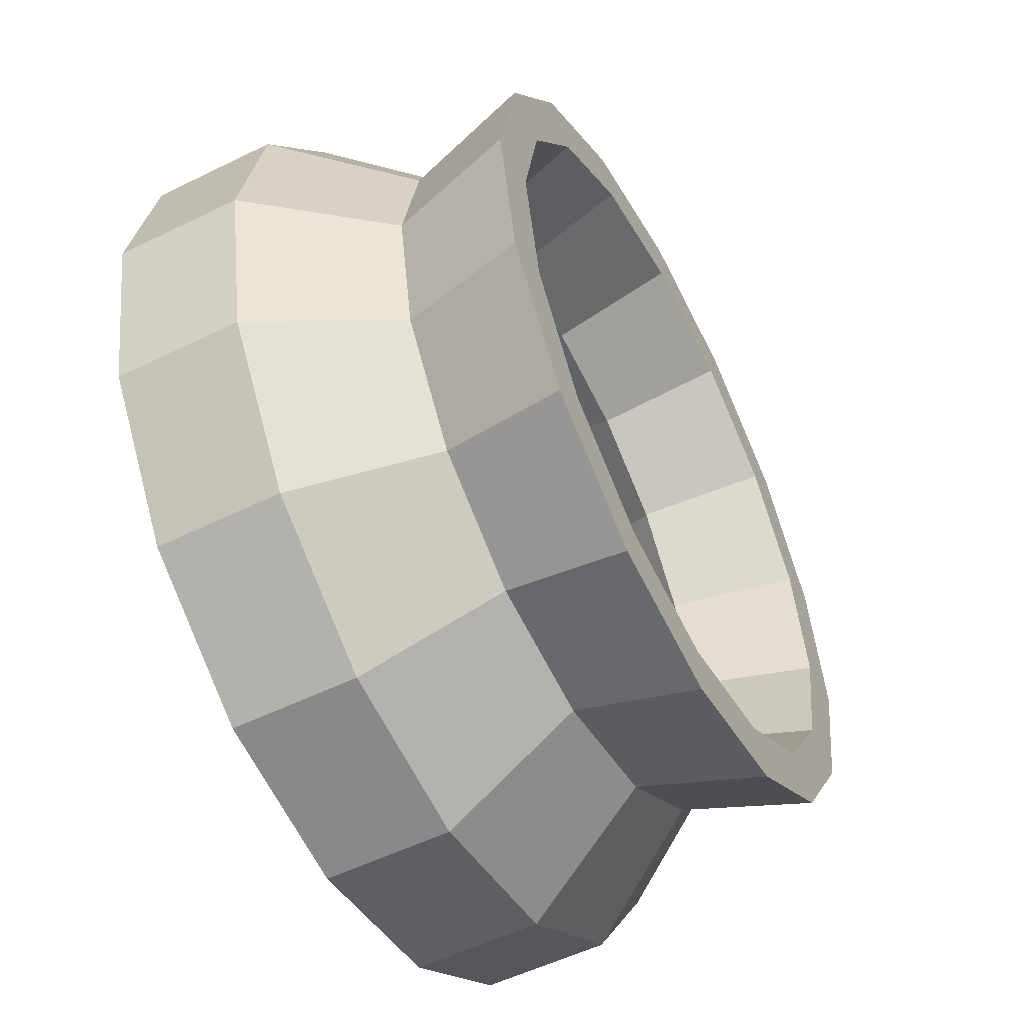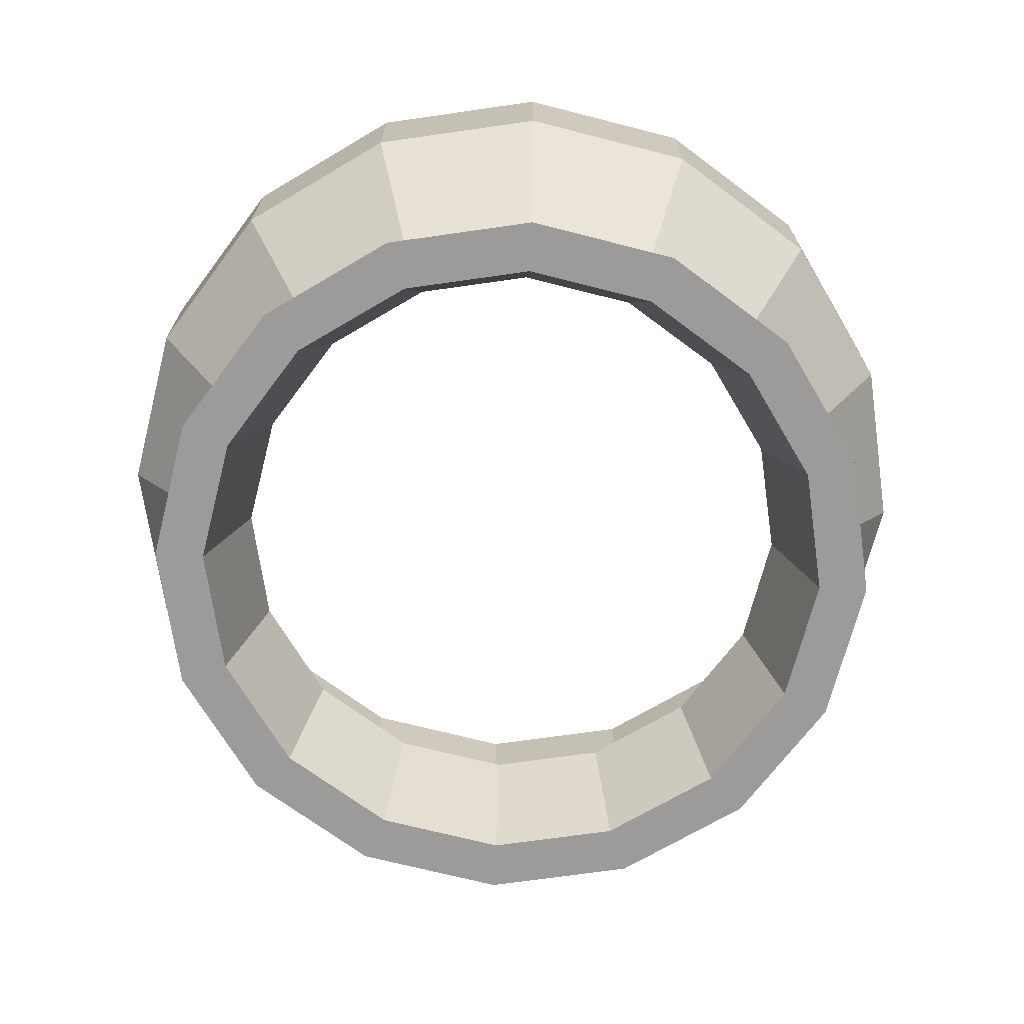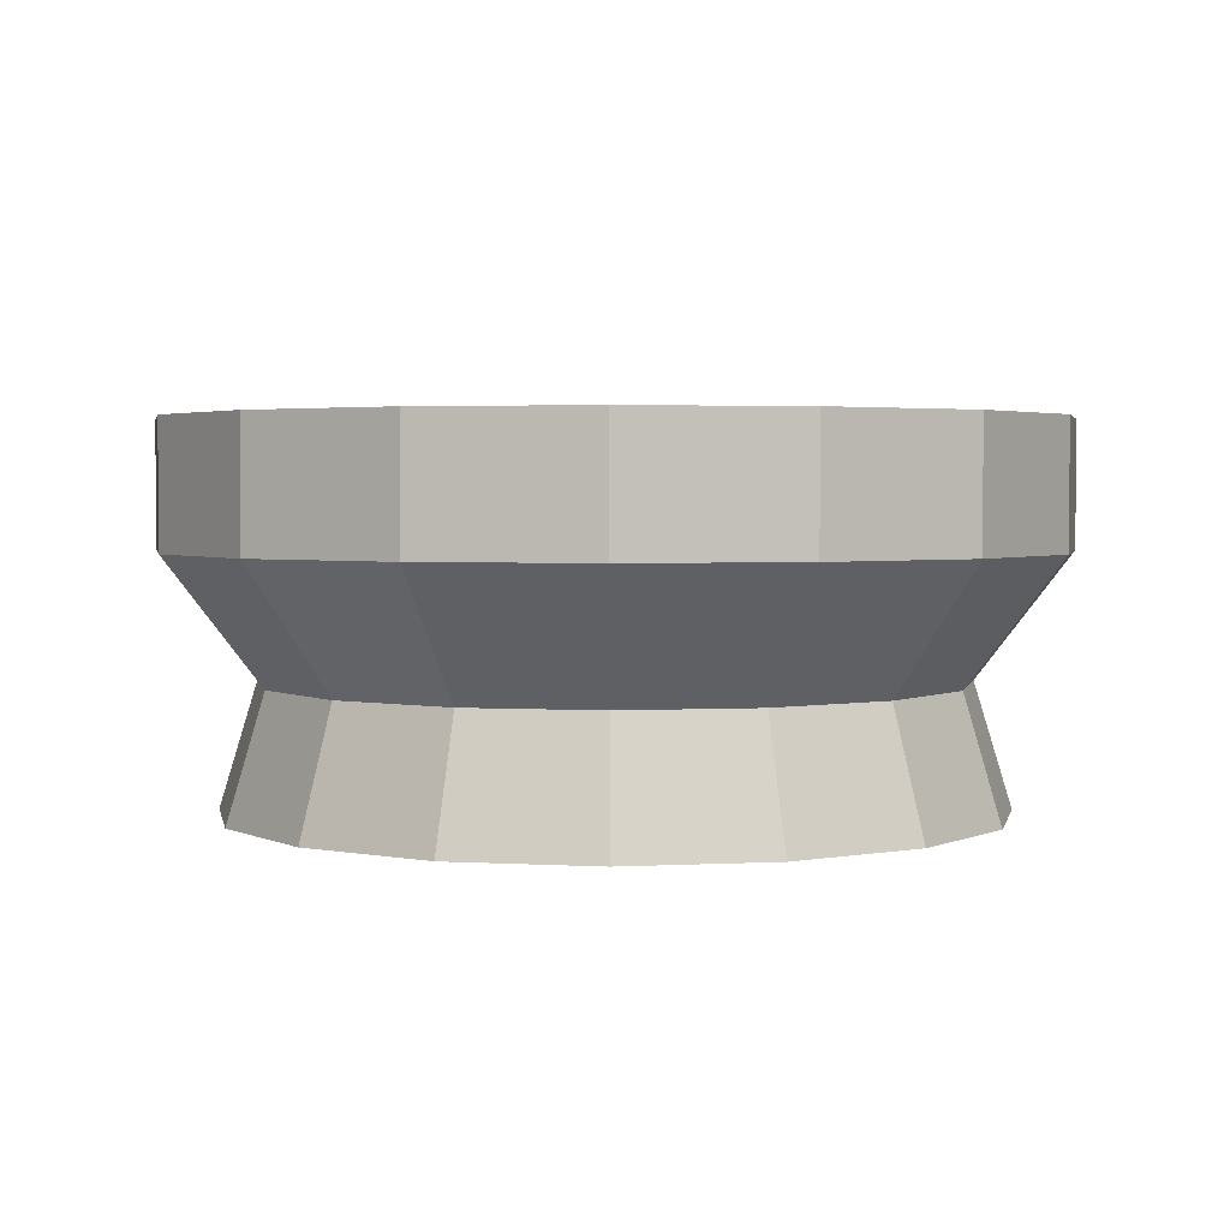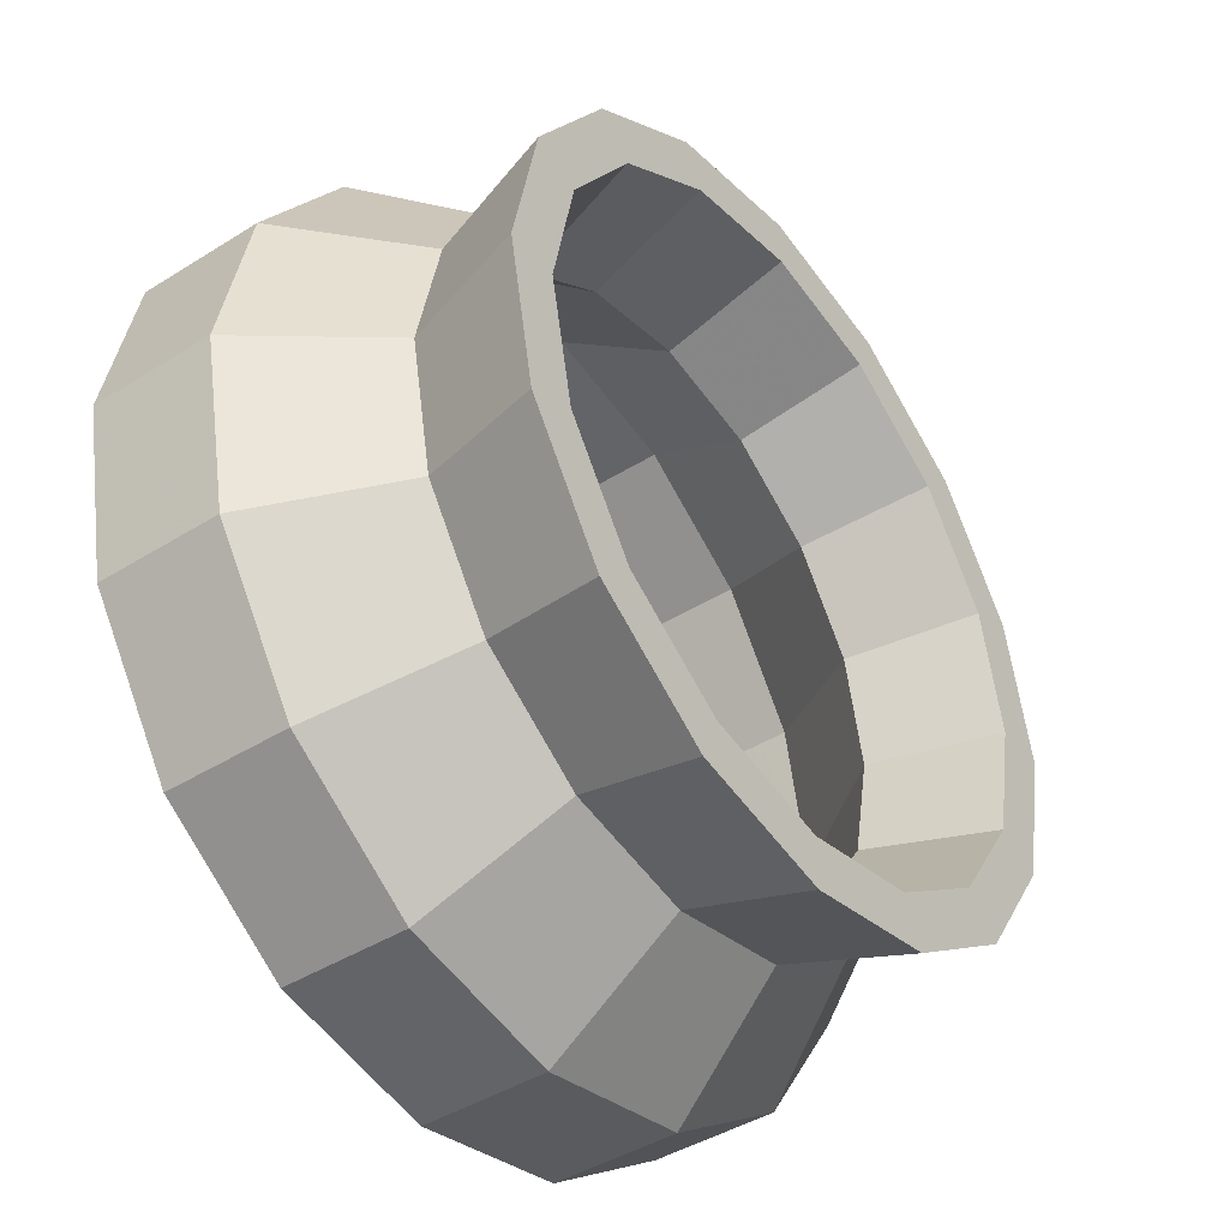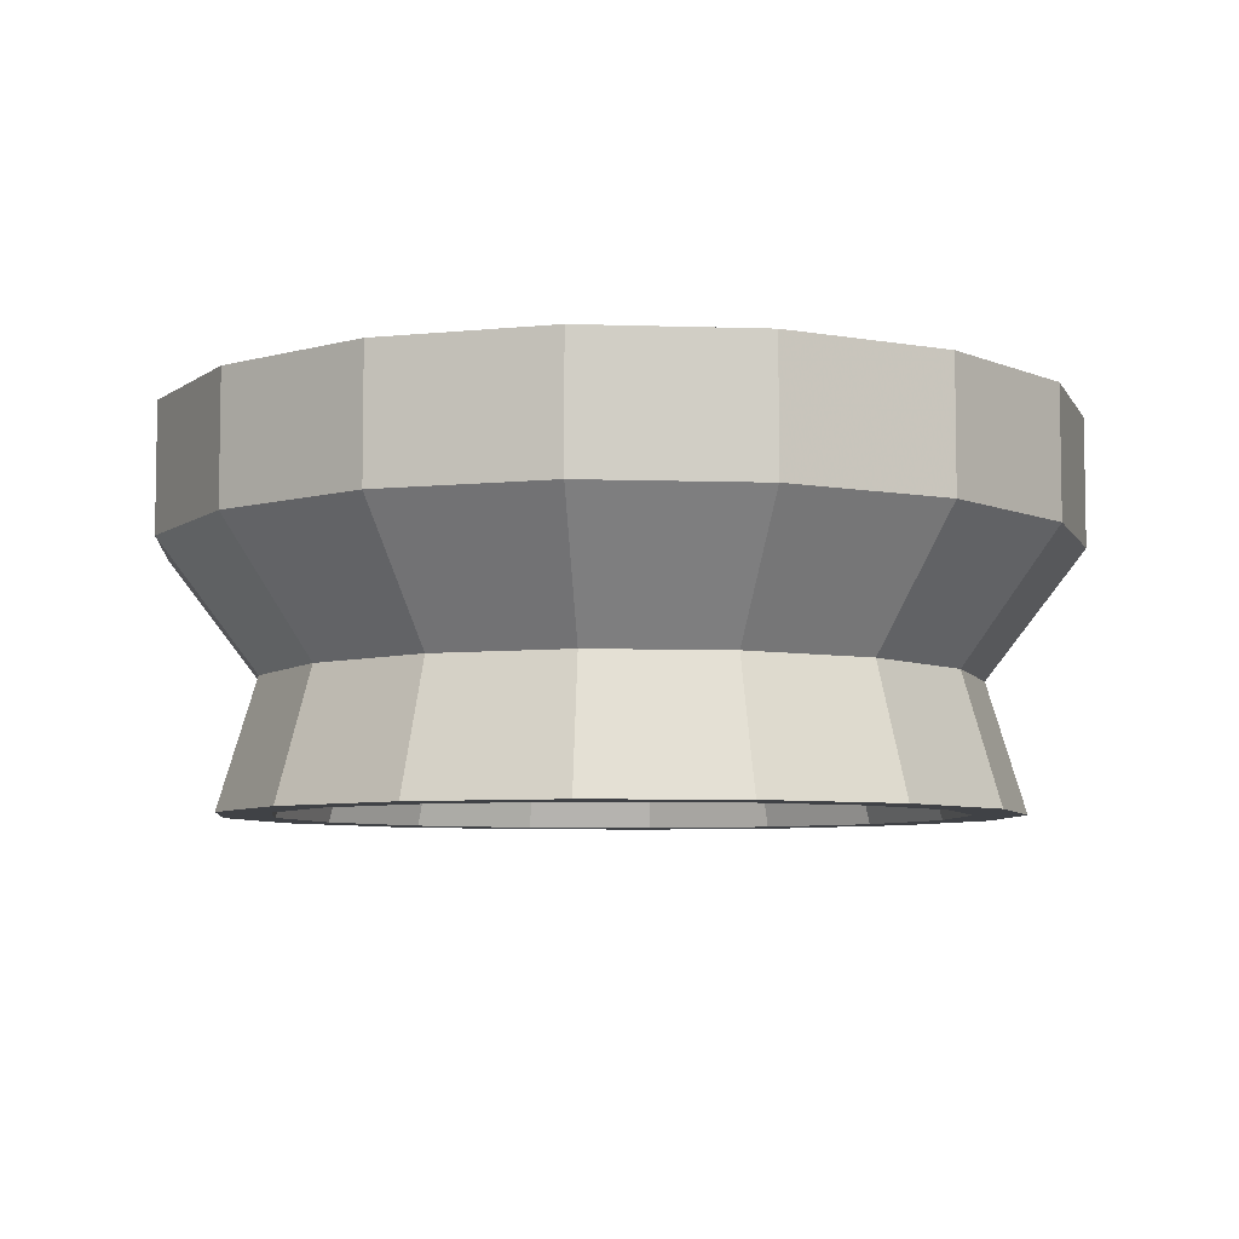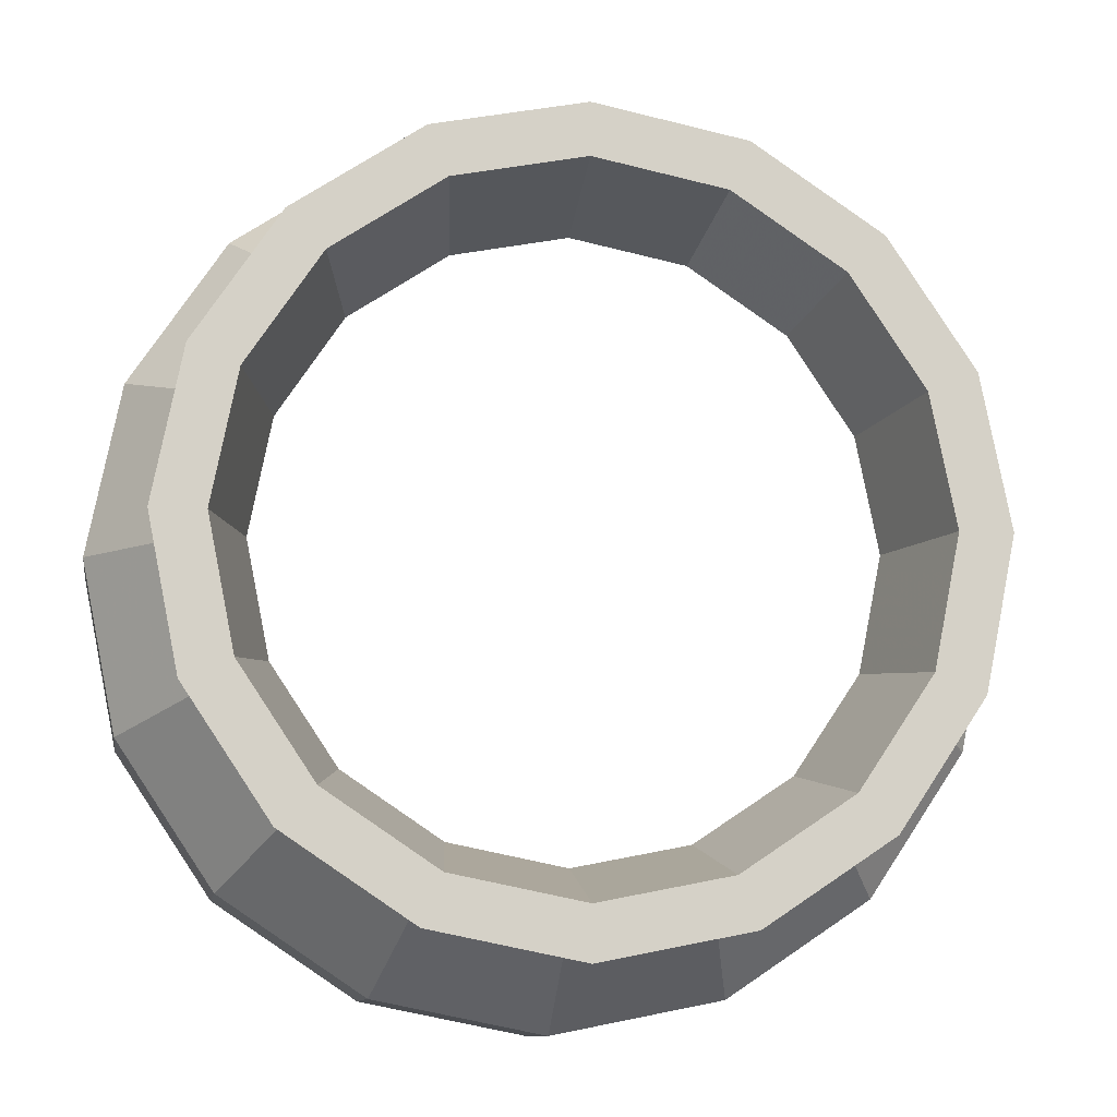
<metadata>
{"format":"obj","ext":"obj","renderer":"f3d","projection":"perspective","resolution":1024,"background":"white","views":[{"elev":-53.9,"azim":-62.4,"up":"+Z"},{"elev":-69.8,"azim":19.4,"up":"+Y"},{"elev":2.8,"azim":-111.9,"up":"+Y"},{"elev":-43.1,"azim":-53.4,"up":"+Z"},{"elev":-6.4,"azim":-129.3,"up":"+Y"},{"elev":-10.4,"azim":-8.8,"up":"+Z"}]}
</metadata>
<code>
g ZBrushMesh3D
v -0 0.1021 0.2124
v 0.08127 0.1021 0.1962
v 0.1502 0.1021 0.1502
v 0.1962 0.1021 0.08127
v 0.2124 0.1021 -0
v 0.1962 0.1021 -0.08127
v 0.1502 0.1021 -0.1502
v 0.08127 0.1021 -0.1962
v -0 0.1021 -0.2124
v -0.08127 0.1021 -0.1962
v -0.1502 0.1021 -0.1502
v -0.1962 0.1021 -0.08127
v -0.2124 0.1021 0
v -0.1962 0.1021 0.08127
v -0.1502 0.1021 0.1502
v -0.08127 0.1021 0.1962
v -0 0.1021 0.2124
v -0 0.03403 0.2124
v 0.08127 0.03403 0.1962
v 0.1502 0.03403 0.1502
v 0.1962 0.03403 0.08127
v 0.2124 0.03403 -0
v 0.1962 0.03403 -0.08127
v 0.1502 0.03403 -0.1502
v 0.08127 0.03403 -0.1962
v -0 0.03403 -0.2124
v -0.08127 0.03403 -0.1962
v -0.1502 0.03403 -0.1502
v -0.1962 0.03403 -0.08127
v -0.2124 0.03403 0
v -0.1962 0.03403 0.08127
v -0.1502 0.03403 0.1502
v -0.08127 0.03403 0.1962
v -0 0.03403 0.2124
v -0 -0.03403 0.1598
v 0.06117 -0.03403 0.1477
v 0.113 -0.03403 0.113
v 0.1477 -0.03403 0.06117
v 0.1598 -0.03403 -0
v 0.1477 -0.03403 -0.06117
v 0.113 -0.03403 -0.113
v 0.06117 -0.03403 -0.1477
v -0 -0.03403 -0.1598
v -0.06117 -0.03403 -0.1477
v -0.113 -0.03403 -0.113
v -0.1477 -0.03403 -0.06117
v -0.1598 -0.03403 0
v -0.1477 -0.03403 0.06117
v -0.113 -0.03403 0.113
v -0.06117 -0.03403 0.1477
v -0 -0.03403 0.1598
v -0 -0.1021 0.1804
v 0.06903 -0.1021 0.1667
v 0.1276 -0.1021 0.1276
v 0.1667 -0.1021 0.06903
v 0.1804 -0.1021 -0
v 0.1667 -0.1021 -0.06903
v 0.1276 -0.1021 -0.1276
v 0.06903 -0.1021 -0.1667
v -0 -0.1021 -0.1804
v -0.06903 -0.1021 -0.1667
v -0.1276 -0.1021 -0.1276
v -0.1667 -0.1021 -0.06903
v -0.1804 -0.1021 0
v -0.1667 -0.1021 0.06903
v -0.1276 -0.1021 0.1276
v -0.06903 -0.1021 0.1667
v -0 -0.1021 0.1804
v -0 -0.1021 0.208
v 0.07961 -0.1021 0.1922
v 0.1471 -0.1021 0.1471
v 0.1922 -0.1021 0.07961
v 0.208 -0.1021 -0
v 0.1922 -0.1021 -0.07961
v 0.1471 -0.1021 -0.1471
v 0.07961 -0.1021 -0.1922
v -0 -0.1021 -0.208
v -0.07961 -0.1021 -0.1922
v -0.1471 -0.1021 -0.1471
v -0.1922 -0.1021 -0.07961
v -0.208 -0.1021 0
v -0.1922 -0.1021 0.07961
v -0.1471 -0.1021 0.1471
v -0.07961 -0.1021 0.1922
v -0 -0.1021 0.208
v -0 -0.03403 0.1875
v 0.07175 -0.03403 0.1732
v 0.1326 -0.03403 0.1326
v 0.1732 -0.03403 0.07175
v 0.1875 -0.03403 -0
v 0.1732 -0.03403 -0.07175
v 0.1326 -0.03403 -0.1326
v 0.07175 -0.03403 -0.1732
v -0 -0.03403 -0.1875
v -0.07175 -0.03403 -0.1732
v -0.1326 -0.03403 -0.1326
v -0.1732 -0.03403 -0.07175
v -0.1875 -0.03403 0
v -0.1732 -0.03403 0.07175
v -0.1326 -0.03403 0.1326
v -0.07175 -0.03403 0.1732
v -0 -0.03403 0.1875
v -0 0.03403 0.24
v 0.09184 0.03403 0.2217
v 0.1697 0.03403 0.1697
v 0.2217 0.03403 0.09184
v 0.24 0.03403 -0
v 0.2217 0.03403 -0.09184
v 0.1697 0.03403 -0.1697
v 0.09184 0.03403 -0.2217
v -0 0.03403 -0.24
v -0.09184 0.03403 -0.2217
v -0.1697 0.03403 -0.1697
v -0.2217 0.03403 -0.09184
v -0.24 0.03403 0
v -0.2217 0.03403 0.09184
v -0.1697 0.03403 0.1697
v -0.09184 0.03403 0.2217
v -0 0.03403 0.24
v -0 0.1021 0.24
v 0.09184 0.1021 0.2217
v 0.1697 0.1021 0.1697
v 0.2217 0.1021 0.09184
v 0.24 0.1021 -0
v 0.2217 0.1021 -0.09184
v 0.1697 0.1021 -0.1697
v 0.09184 0.1021 -0.2217
v -0 0.1021 -0.24
v -0.09184 0.1021 -0.2217
v -0.1697 0.1021 -0.1697
v -0.2217 0.1021 -0.09184
v -0.24 0.1021 0
v -0.2217 0.1021 0.09184
v -0.1697 0.1021 0.1697
v -0.09184 0.1021 0.2217
v -0 0.1021 0.24
v -0 0.1021 0.2124
v 0.08127 0.1021 0.1962
v 0.1502 0.1021 0.1502
v 0.1962 0.1021 0.08127
v 0.2124 0.1021 -0
v 0.1962 0.1021 -0.08127
v 0.1502 0.1021 -0.1502
v 0.08127 0.1021 -0.1962
v -0 0.1021 -0.2124
v -0.08127 0.1021 -0.1962
v -0.1502 0.1021 -0.1502
v -0.1962 0.1021 -0.08127
v -0.2124 0.1021 0
v -0.1962 0.1021 0.08127
v -0.1502 0.1021 0.1502
v -0.08127 0.1021 0.1962
v -0 0.1021 0.2124
f 1 2 19 18
f 2 3 20 19
f 3 4 21 20
f 4 5 22 21
f 5 6 23 22
f 6 7 24 23
f 7 8 25 24
f 8 9 26 25
f 9 10 27 26
f 10 11 28 27
f 11 12 29 28
f 12 13 30 29
f 13 14 31 30
f 14 15 32 31
f 15 16 33 32
f 16 17 34 33
f 18 19 36 35
f 19 20 37 36
f 20 21 38 37
f 21 22 39 38
f 22 23 40 39
f 23 24 41 40
f 24 25 42 41
f 25 26 43 42
f 26 27 44 43
f 27 28 45 44
f 28 29 46 45
f 29 30 47 46
f 30 31 48 47
f 31 32 49 48
f 32 33 50 49
f 33 34 51 50
f 35 36 53 52
f 36 37 54 53
f 37 38 55 54
f 38 39 56 55
f 39 40 57 56
f 40 41 58 57
f 41 42 59 58
f 42 43 60 59
f 43 44 61 60
f 44 45 62 61
f 45 46 63 62
f 46 47 64 63
f 47 48 65 64
f 48 49 66 65
f 49 50 67 66
f 50 51 68 67
f 52 53 70 69
f 53 54 71 70
f 54 55 72 71
f 55 56 73 72
f 56 57 74 73
f 57 58 75 74
f 58 59 76 75
f 59 60 77 76
f 60 61 78 77
f 61 62 79 78
f 62 63 80 79
f 63 64 81 80
f 64 65 82 81
f 65 66 83 82
f 66 67 84 83
f 67 68 85 84
f 69 70 87 86
f 70 71 88 87
f 71 72 89 88
f 72 73 90 89
f 73 74 91 90
f 74 75 92 91
f 75 76 93 92
f 76 77 94 93
f 77 78 95 94
f 78 79 96 95
f 79 80 97 96
f 80 81 98 97
f 81 82 99 98
f 82 83 100 99
f 83 84 101 100
f 84 85 102 101
f 86 87 104 103
f 87 88 105 104
f 88 89 106 105
f 89 90 107 106
f 90 91 108 107
f 91 92 109 108
f 92 93 110 109
f 93 94 111 110
f 94 95 112 111
f 95 96 113 112
f 96 97 114 113
f 97 98 115 114
f 98 99 116 115
f 99 100 117 116
f 100 101 118 117
f 101 102 119 118
f 103 104 121 120
f 104 105 122 121
f 105 106 123 122
f 106 107 124 123
f 107 108 125 124
f 108 109 126 125
f 109 110 127 126
f 110 111 128 127
f 111 112 129 128
f 112 113 130 129
f 113 114 131 130
f 114 115 132 131
f 115 116 133 132
f 116 117 134 133
f 117 118 135 134
f 118 119 136 135
f 120 121 138 137
f 121 122 139 138
f 122 123 140 139
f 123 124 141 140
f 124 125 142 141
f 125 126 143 142
f 126 127 144 143
f 127 128 145 144
f 128 129 146 145
f 129 130 147 146
f 130 131 148 147
f 131 132 149 148
f 132 133 150 149
f 133 134 151 150
f 134 135 152 151
f 135 136 153 152

</code>
